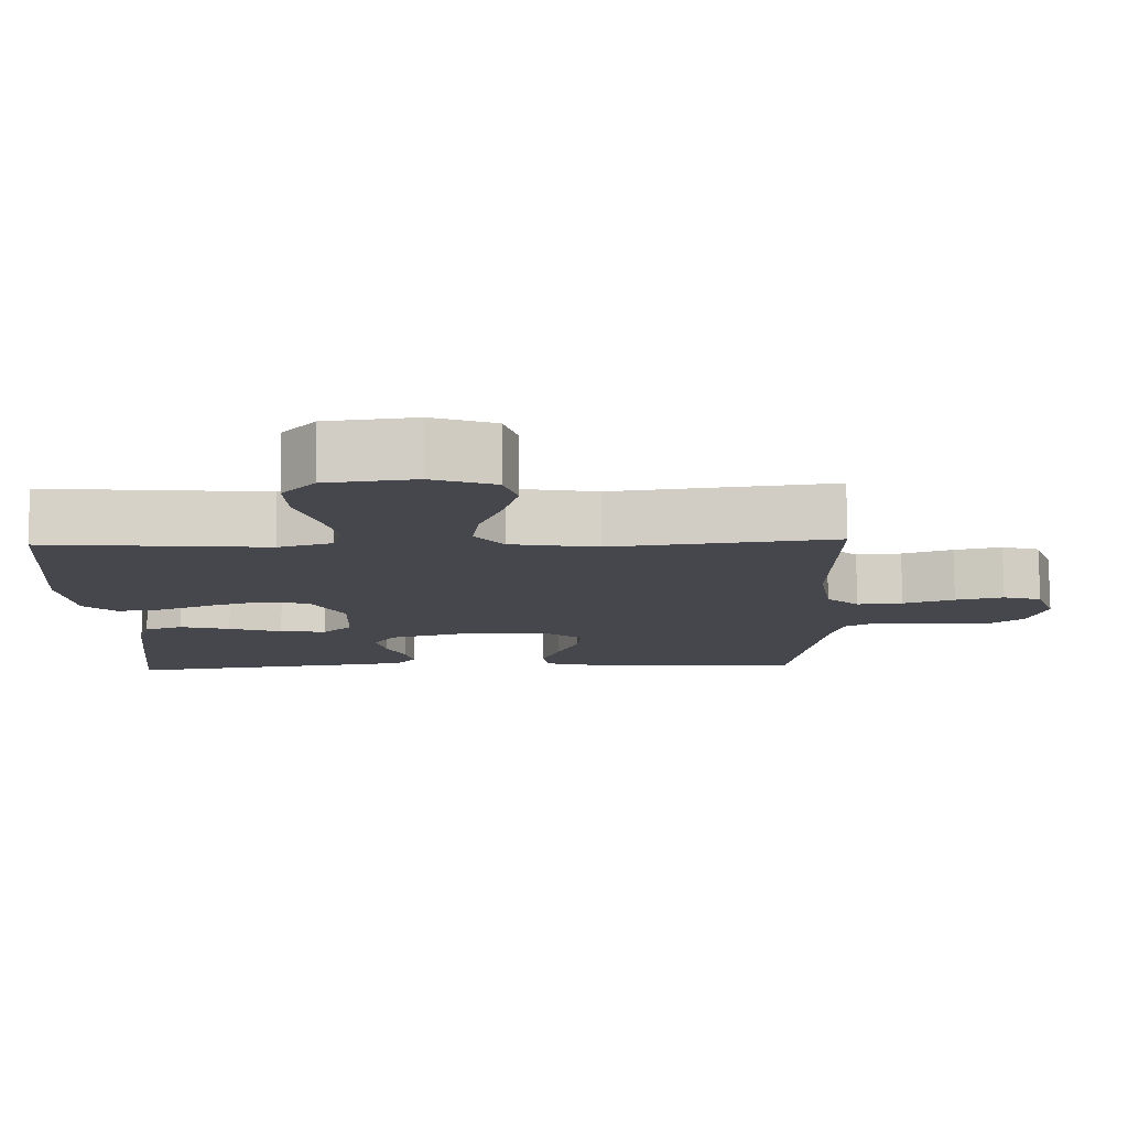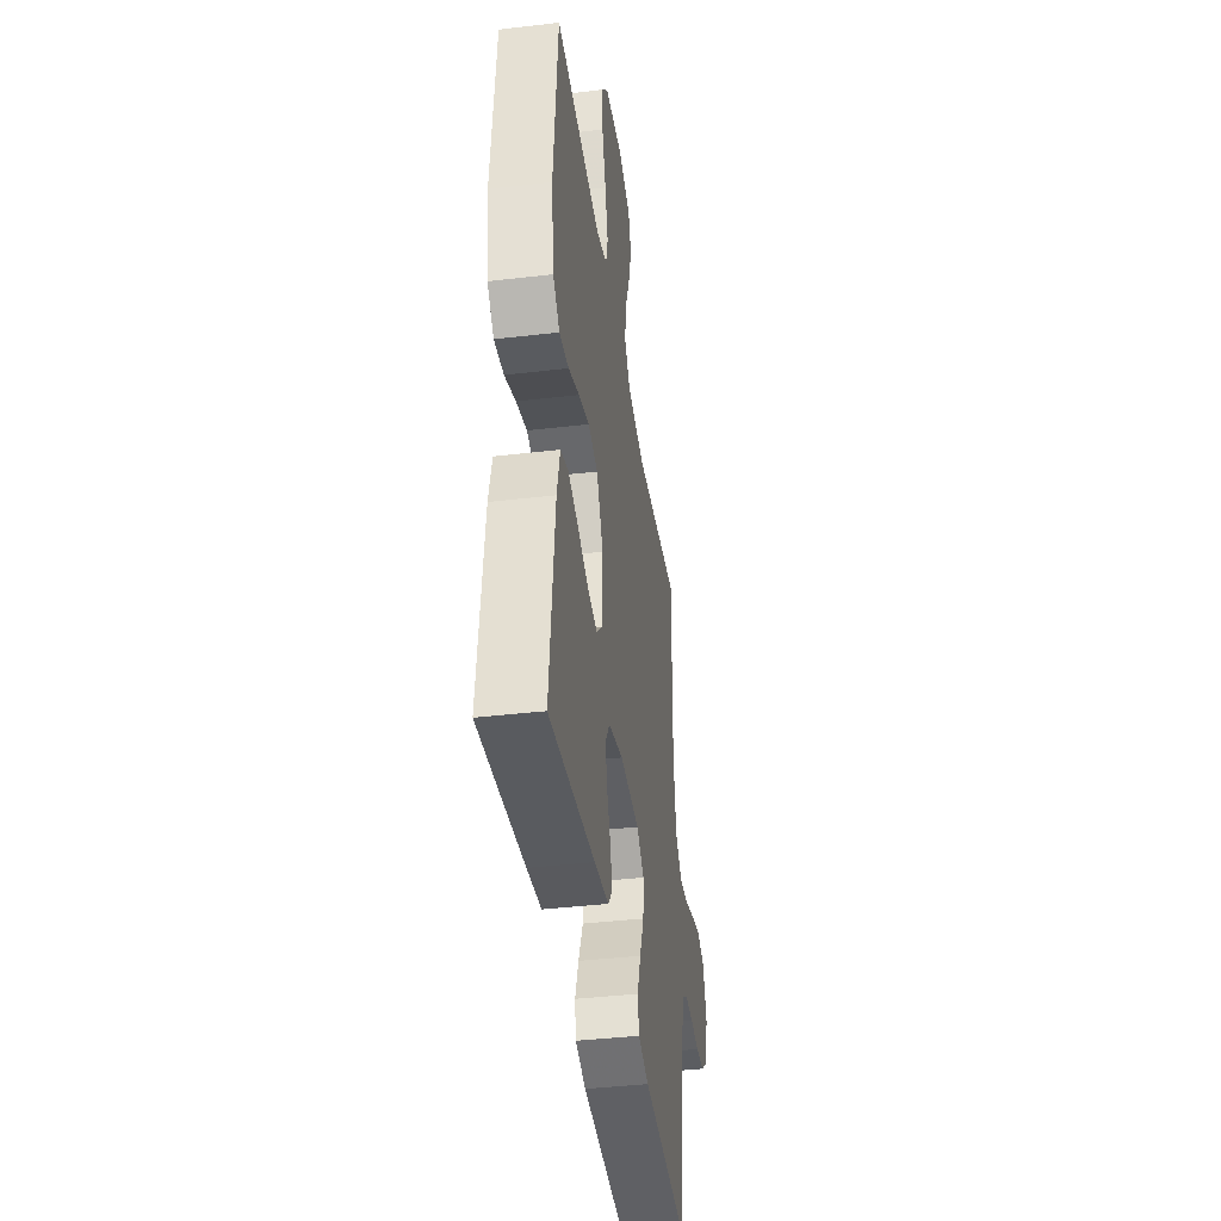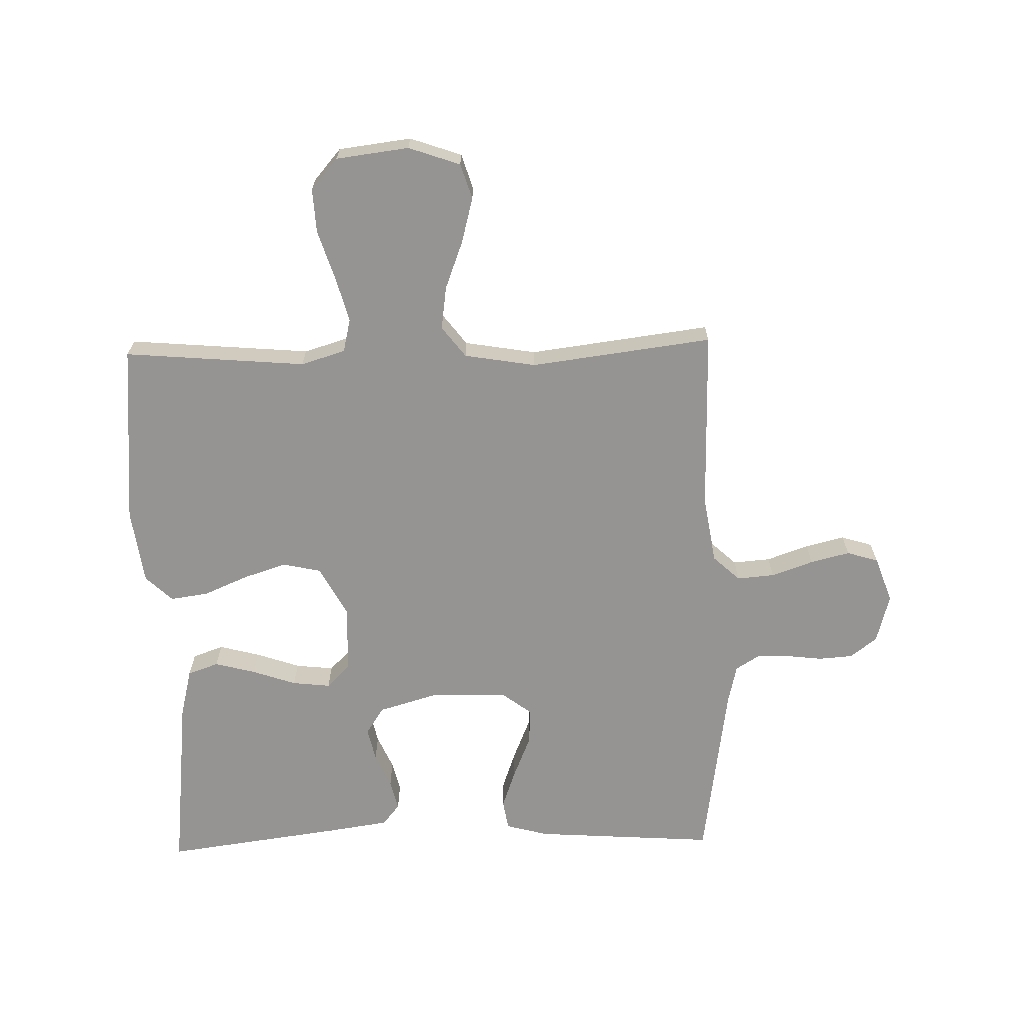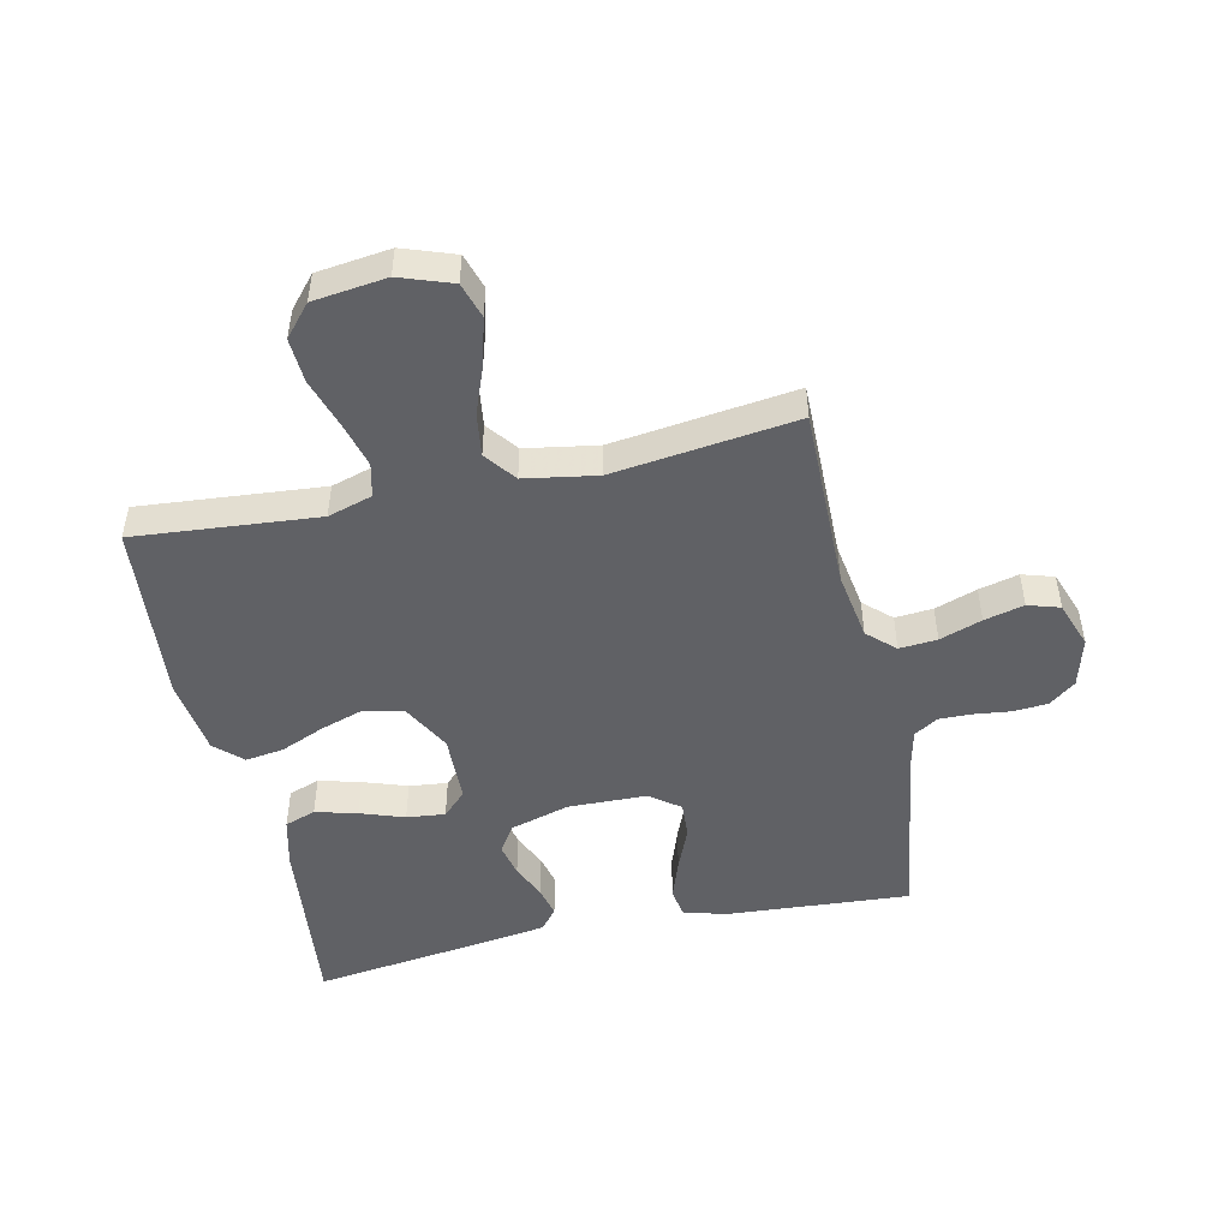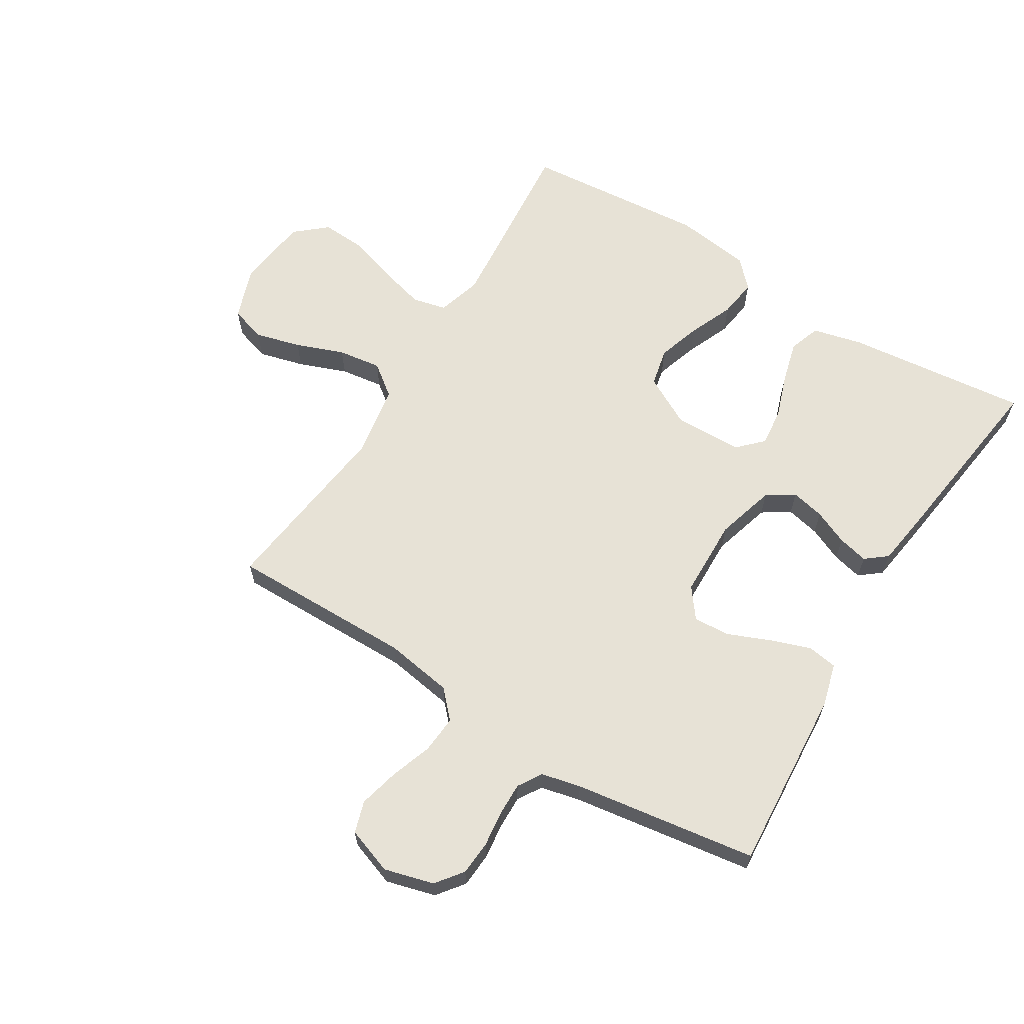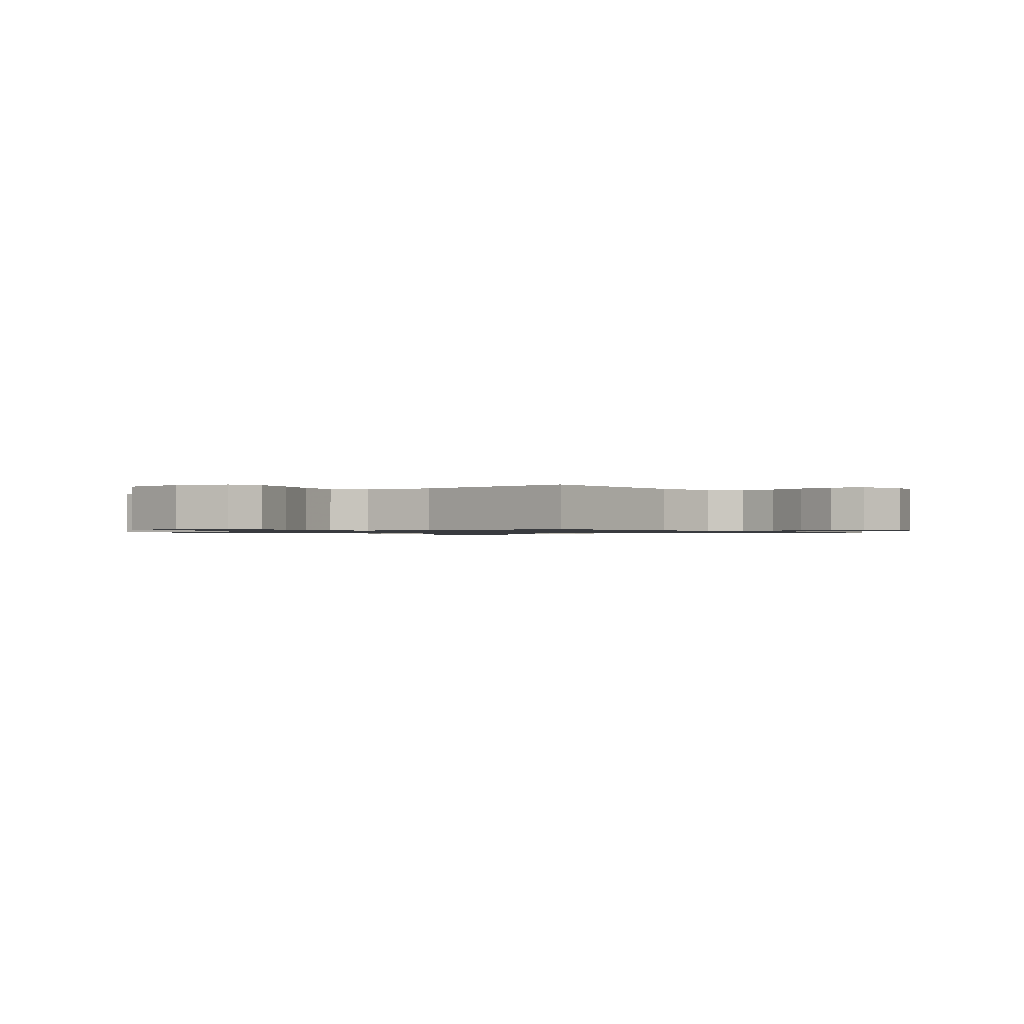
<metadata>
{"format":"obj","ext":"obj","renderer":"f3d","projection":"perspective","resolution":1024,"background":"white","views":[{"elev":79.0,"azim":-0.4,"up":"+Z"},{"elev":-40.2,"azim":-81.8,"up":"+Z"},{"elev":-67.1,"azim":1.5,"up":"+Y"},{"elev":-48.7,"azim":12.4,"up":"+Y"},{"elev":63.7,"azim":121.6,"up":"+Y"},{"elev":-1.0,"azim":37.4,"up":"+Y"}]}
</metadata>
<code>
v 0.5 0.07 0.5
v 0.497 0.07 0.2
v 0.515 0.07 0.088
v 0.559 0.07 0.047
v 0.621 0.07 0.052
v 0.69 0.07 0.076
v 0.755 0.07 0.092
v 0.807 0.07 0.076
v 0.834 0.07 0
v 0.812 0.07 -0.081
v 0.768 0.07 -0.115
v 0.712 0.07 -0.119
v 0.652 0.07 -0.112
v 0.598 0.07 -0.111
v 0.559 0.07 -0.135
v 0.544 0.07 -0.2
v 0.5 0.07 -0.5
v 0.2 0.07 -0.479
v 0.13 0.07 -0.46
v 0.122 0.07 -0.411
v 0.145 0.07 -0.346
v 0.174 0.07 -0.276
v 0.178 0.07 -0.216
v 0.129 0.07 -0.179
v 0 0.07 -0.176
v -0.097 0.07 -0.204
v -0.126 0.07 -0.249
v -0.114 0.07 -0.304
v -0.089 0.07 -0.361
v -0.077 0.07 -0.411
v -0.105 0.07 -0.446
v -0.2 0.07 -0.46
v -0.5 0.07 -0.5
v -0.467 0.07 -0.2
v -0.447 0.07 -0.119
v -0.396 0.07 -0.101
v -0.328 0.07 -0.119
v -0.256 0.07 -0.144
v -0.193 0.07 -0.151
v -0.154 0.07 -0.112
v -0.151 0.07 0
v -0.195 0.07 0.082
v -0.258 0.07 0.096
v -0.329 0.07 0.073
v -0.402 0.07 0.042
v -0.465 0.07 0.033
v -0.509 0.07 0.075
v -0.526 0.07 0.2
v -0.5 0.07 0.5
v -0.2 0.07 0.474
v -0.127 0.07 0.496
v -0.114 0.07 0.551
v -0.134 0.07 0.626
v -0.16 0.07 0.707
v -0.164 0.07 0.78
v -0.12 0.07 0.831
v 0 0.07 0.846
v 0.085 0.07 0.816
v 0.103 0.07 0.758
v 0.083 0.07 0.683
v 0.053 0.07 0.604
v 0.043 0.07 0.533
v 0.082 0.07 0.482
v 0.2 0.07 0.462
v 0.5 0 0.5
v 0.497 0 0.2
v 0.515 0 0.088
v 0.559 0 0.047
v 0.621 0 0.052
v 0.69 0 0.076
v 0.755 0 0.092
v 0.807 0 0.076
v 0.834 0 0
v 0.812 0 -0.081
v 0.768 0 -0.115
v 0.712 0 -0.119
v 0.652 0 -0.112
v 0.598 0 -0.111
v 0.559 0 -0.135
v 0.544 0 -0.2
v 0.5 0 -0.5
v 0.2 0 -0.479
v 0.13 0 -0.46
v 0.122 0 -0.411
v 0.145 0 -0.346
v 0.174 0 -0.276
v 0.178 0 -0.216
v 0.129 0 -0.179
v 0 0 -0.176
v -0.097 0 -0.204
v -0.126 0 -0.249
v -0.114 0 -0.304
v -0.089 0 -0.361
v -0.077 0 -0.411
v -0.105 0 -0.446
v -0.2 0 -0.46
v -0.5 0 -0.5
v -0.467 0 -0.2
v -0.447 0 -0.119
v -0.396 0 -0.101
v -0.328 0 -0.119
v -0.256 0 -0.144
v -0.193 0 -0.151
v -0.154 0 -0.112
v -0.151 0 0
v -0.195 0 0.082
v -0.258 0 0.096
v -0.329 0 0.073
v -0.402 0 0.042
v -0.465 0 0.033
v -0.509 0 0.075
v -0.526 0 0.2
v -0.5 0 0.5
v -0.2 0 0.474
v -0.127 0 0.496
v -0.114 0 0.551
v -0.134 0 0.626
v -0.16 0 0.707
v -0.164 0 0.78
v -0.12 0 0.831
v 0 0 0.846
v 0.085 0 0.816
v 0.103 0 0.758
v 0.083 0 0.683
v 0.053 0 0.604
v 0.043 0 0.533
v 0.082 0 0.482
v 0.2 0 0.462
f 59 60 61
f 58 59 61
f 57 58 61
f 56 57 61
f 55 56 61
f 54 55 61
f 53 54 61
f 52 53 61 62
f 51 52 62 63
f 48 49 50
f 47 48 50
f 46 47 50
f 45 46 50
f 44 45 50
f 51 63 64
f 50 51 64
f 44 50 64
f 43 44 64
f 36 37 38
f 35 36 38
f 34 35 38
f 33 34 38
f 32 33 38
f 31 32 38
f 30 31 38
f 29 30 38
f 28 29 38
f 27 28 38 39
f 26 27 39 40
f 20 21 22
f 19 20 22
f 18 19 22
f 17 18 22
f 16 17 22
f 15 16 22 23
f 14 15 23 24
f 11 12 13
f 10 11 13
f 9 10 13
f 8 9 13
f 7 8 13
f 6 7 13
f 5 6 13
f 4 5 13 14
f 14 24 25
f 4 14 25
f 3 4 25
f 64 1 2
f 43 64 2
f 42 43 2
f 26 40 41
f 25 26 41
f 25 41 42
f 3 25 42
f 2 3 42
f 125 124 123
f 125 123 122
f 125 122 121
f 125 121 120
f 125 120 119
f 125 119 118
f 125 118 117
f 126 125 117 116
f 127 126 116 115
f 114 113 112
f 114 112 111
f 114 111 110
f 114 110 109
f 114 109 108
f 128 127 115
f 128 115 114
f 128 114 108
f 128 108 107
f 102 101 100
f 102 100 99
f 102 99 98
f 102 98 97
f 102 97 96
f 102 96 95
f 102 95 94
f 102 94 93
f 102 93 92
f 103 102 92 91
f 104 103 91 90
f 86 85 84
f 86 84 83
f 86 83 82
f 86 82 81
f 86 81 80
f 87 86 80 79
f 88 87 79 78
f 77 76 75
f 77 75 74
f 77 74 73
f 77 73 72
f 77 72 71
f 77 71 70
f 77 70 69
f 78 77 69 68
f 89 88 78
f 89 78 68
f 89 68 67
f 66 65 128
f 66 128 107
f 66 107 106
f 105 104 90
f 105 90 89
f 106 105 89
f 106 89 67
f 106 67 66
f 1 65 66 2
f 2 66 67 3
f 3 67 68 4
f 4 68 69 5
f 5 69 70 6
f 6 70 71 7
f 7 71 72 8
f 8 72 73 9
f 9 73 74 10
f 10 74 75 11
f 11 75 76 12
f 12 76 77 13
f 13 77 78 14
f 14 78 79 15
f 15 79 80 16
f 16 80 81 17
f 17 81 82 18
f 18 82 83 19
f 19 83 84 20
f 20 84 85 21
f 21 85 86 22
f 22 86 87 23
f 23 87 88 24
f 24 88 89 25
f 25 89 90 26
f 26 90 91 27
f 27 91 92 28
f 28 92 93 29
f 29 93 94 30
f 30 94 95 31
f 31 95 96 32
f 32 96 97 33
f 33 97 98 34
f 34 98 99 35
f 35 99 100 36
f 36 100 101 37
f 37 101 102 38
f 38 102 103 39
f 39 103 104 40
f 40 104 105 41
f 41 105 106 42
f 42 106 107 43
f 43 107 108 44
f 44 108 109 45
f 45 109 110 46
f 46 110 111 47
f 47 111 112 48
f 48 112 113 49
f 49 113 114 50
f 50 114 115 51
f 51 115 116 52
f 52 116 117 53
f 53 117 118 54
f 54 118 119 55
f 55 119 120 56
f 56 120 121 57
f 57 121 122 58
f 58 122 123 59
f 59 123 124 60
f 60 124 125 61
f 61 125 126 62
f 62 126 127 63
f 63 127 128 64
f 64 128 65 1

</code>
